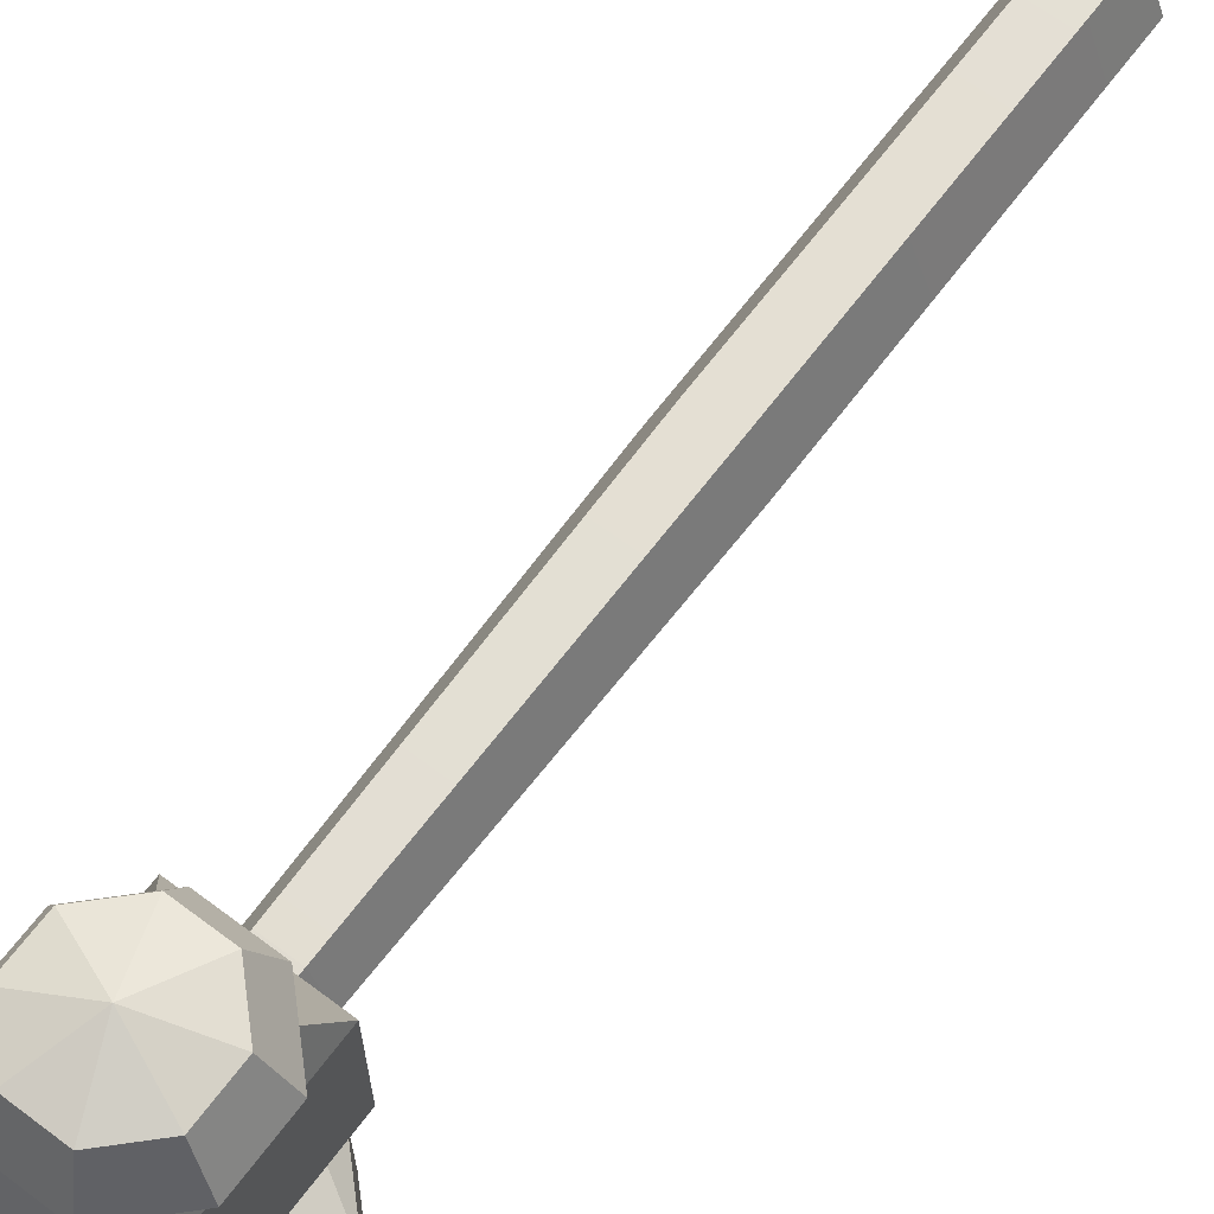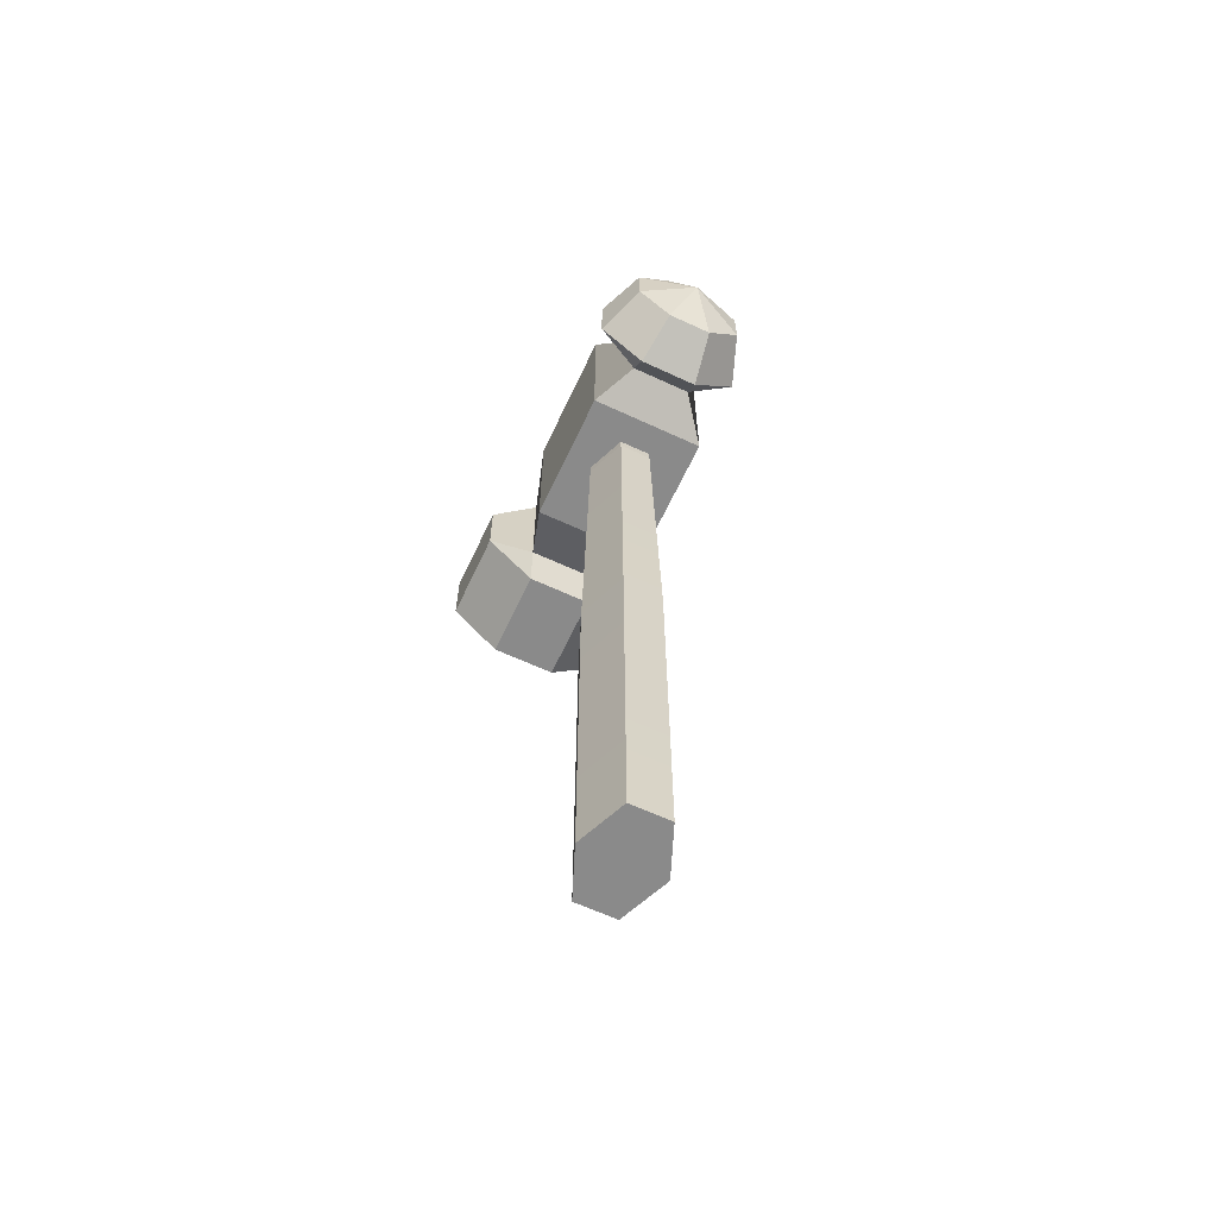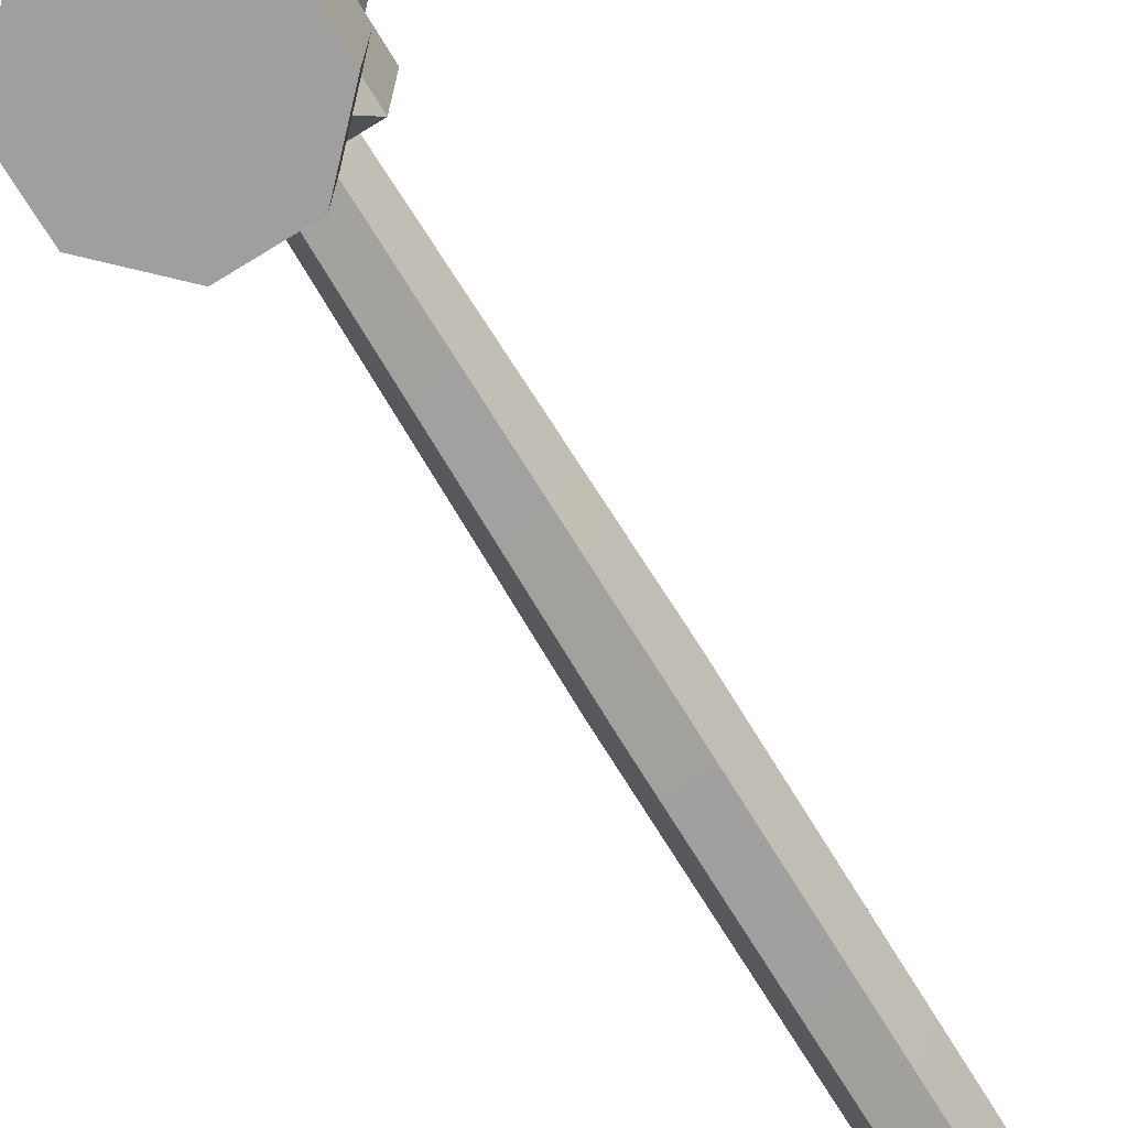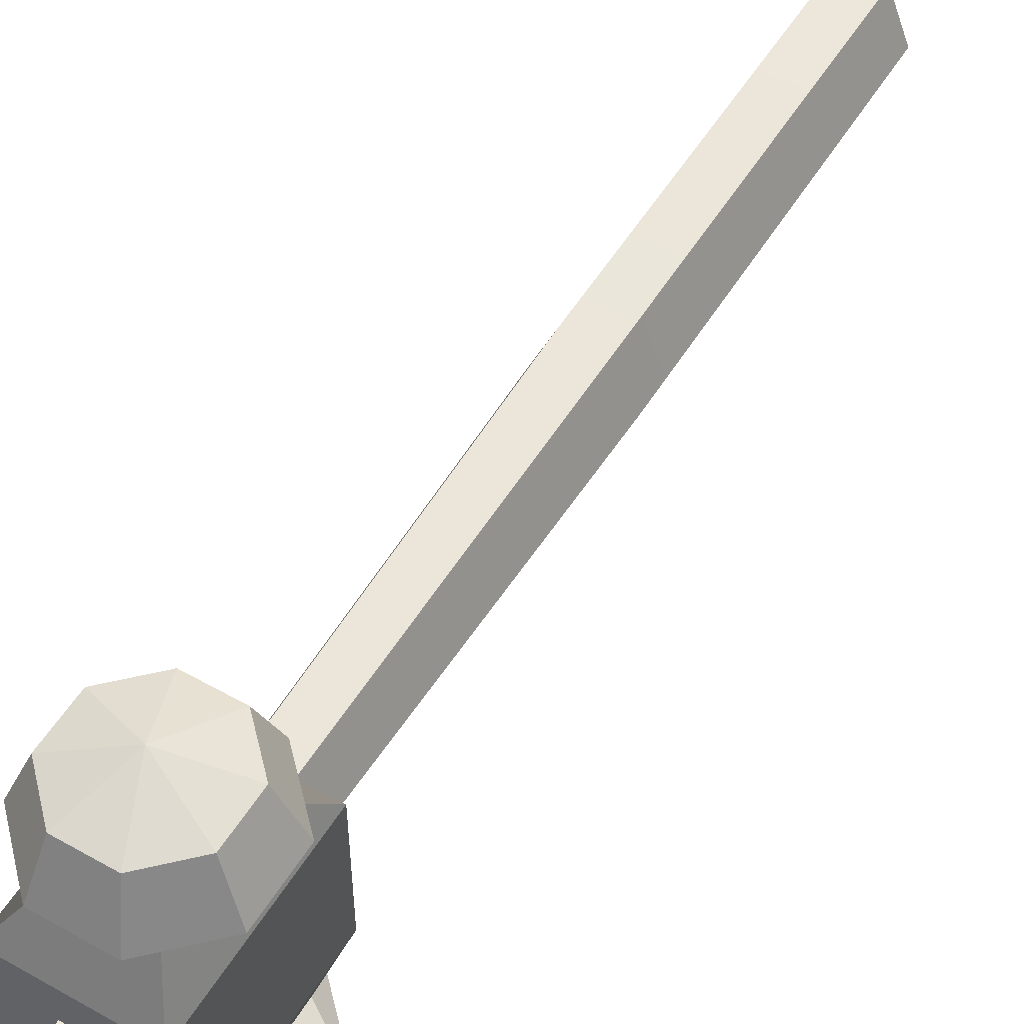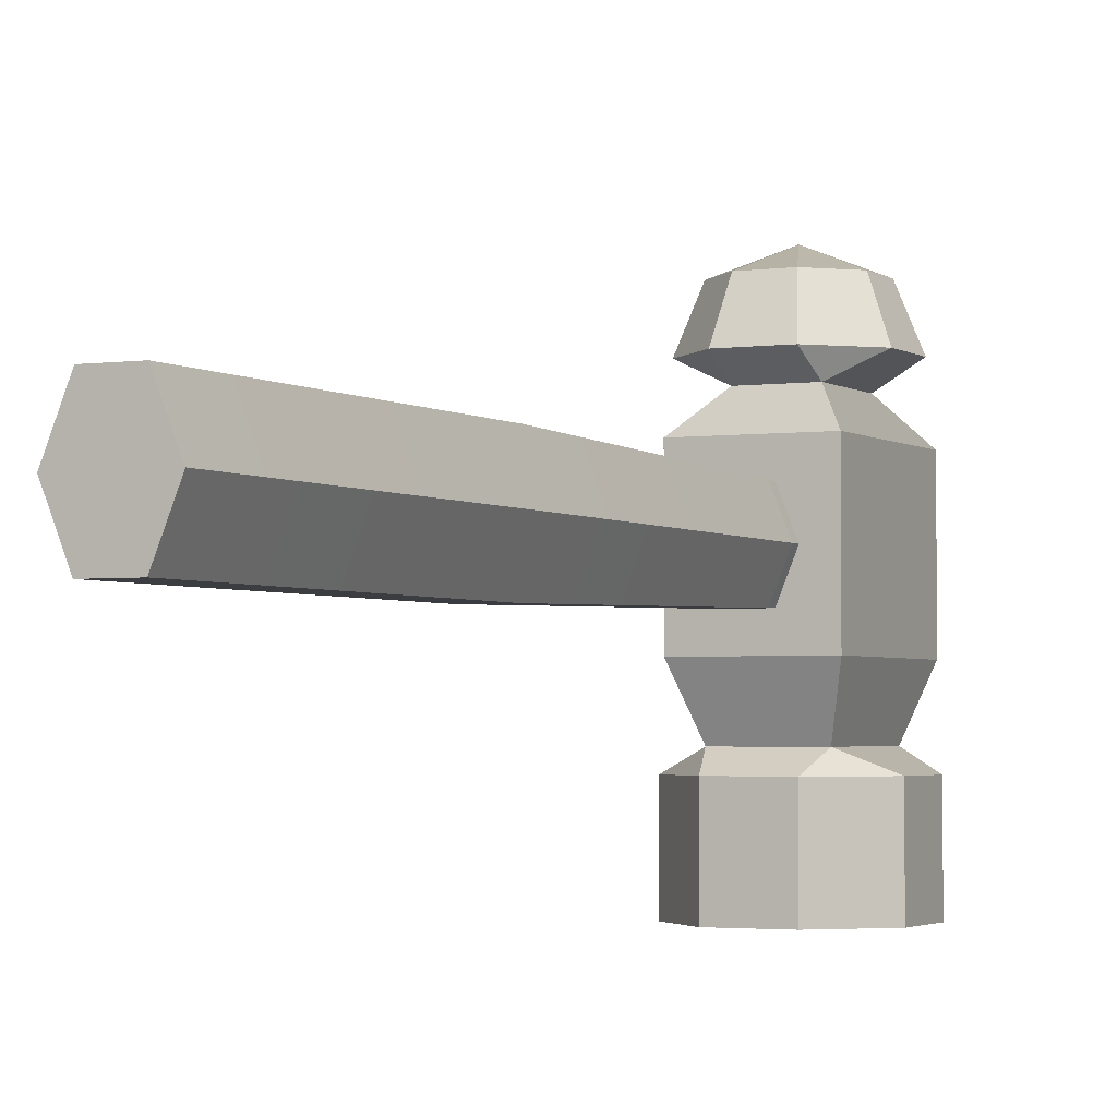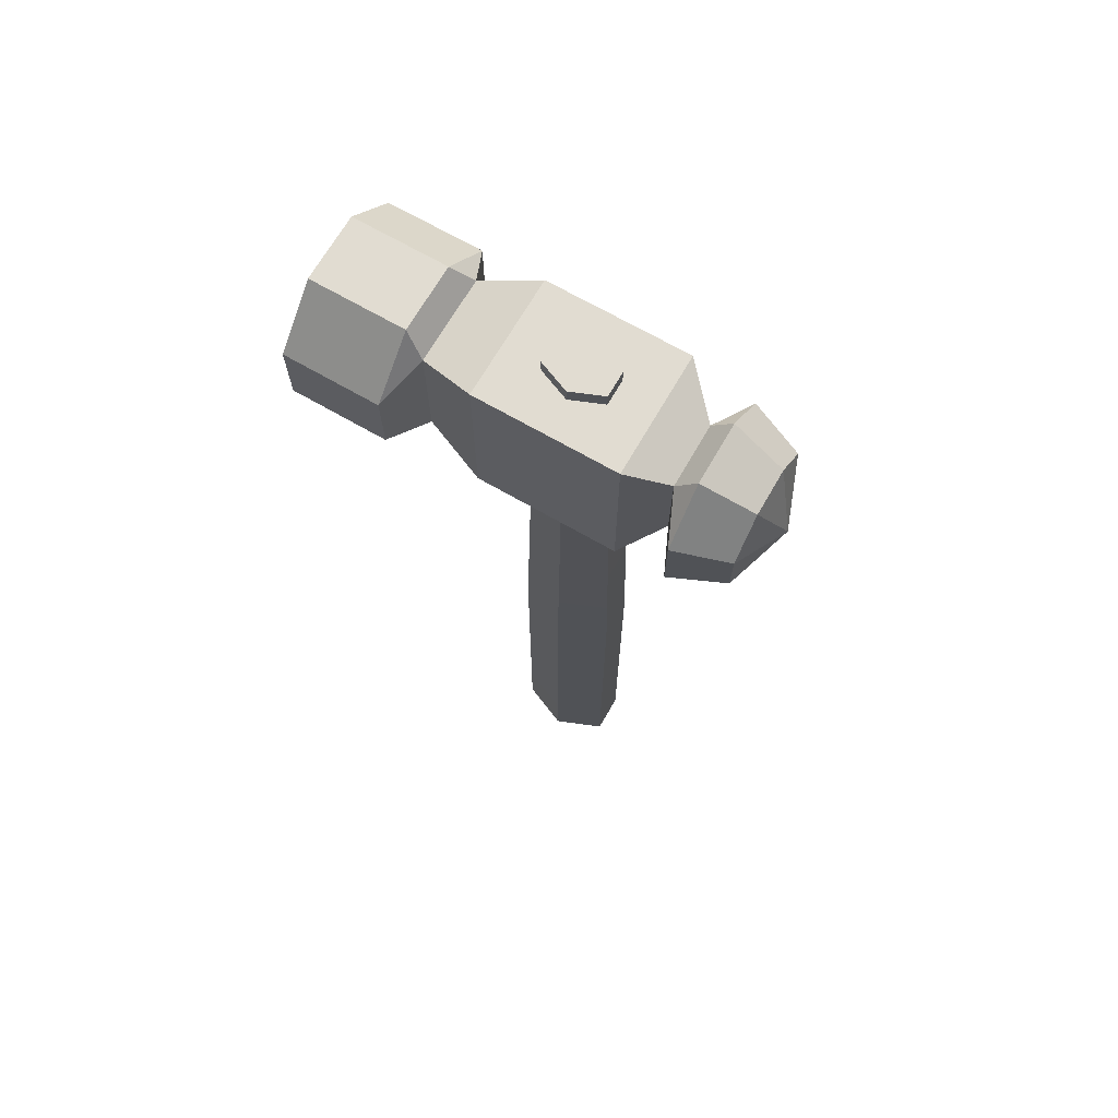
<metadata>
{"format":"obj","ext":"obj","renderer":"f3d","projection":"perspective","resolution":1024,"background":"white","views":[{"elev":66.1,"azim":36.9,"up":"+Y"},{"elev":-63.5,"azim":154.9,"up":"+Z"},{"elev":-71.5,"azim":31.4,"up":"+Y"},{"elev":53.8,"azim":31.0,"up":"+Y"},{"elev":-2.7,"azim":-153.9,"up":"+Y"},{"elev":69.3,"azim":120.0,"up":"+Z"}]}
</metadata>
<code>
v 1.022 2.514 -10.55
v -1.022 2.514 -10.55
v -2.045 0 -10.55
v -1.022 -2.514 -10.55
v 1.022 -2.514 -10.55
v 2.045 0 -10.55
v 0.8557 2.104 26.87
v -0.8557 2.104 26.87
v -1.711 0 26.87
v -0.8557 -2.104 26.87
v 0.8557 -2.104 26.87
v 1.711 0 26.87
v 1.022 2.514 8.662
v 2.045 0 8.662
v 1.022 -2.514 8.662
v -1.022 -2.514 8.662
v -2.045 0 8.662
v -1.022 2.514 8.662
v 0.6577 1.617 37.26
v -0.6576 1.617 37.26
v -1.315 0 37.26
v -0.6576 -1.617 37.26
v 0.6577 -1.617 37.26
v 1.315 0 37.26
v 0.6577 1.617 36.34
v -0.6576 1.617 36.34
v -1.315 0 36.34
v -0.6576 -1.617 36.34
v 0.6577 -1.617 36.34
v 1.315 0 36.34
v -3.156 -3.645 36.48
v 3.156 -3.645 36.48
v -3.156 3.645 36.48
v 3.156 3.645 36.48
v -3.156 3.645 27.49
v 3.156 3.645 27.49
v -3.156 -3.645 27.49
v 3.156 -3.645 27.49
v -1.623 5.498 34.28
v 1.65 5.498 34.28
v 1.65 5.498 29.69
v -1.623 5.498 29.69
v -2.245 -6.623 28.84
v 2.245 -6.623 28.84
v 2.245 -6.623 35.13
v -2.245 -6.623 35.13
v -3.848 6.597 33.63
v -1.623 5.498 34.28
v -1.457 6.597 36.02
v 0.1291 10.47 31.98
v 1.715 6.597 36.02
v 1.65 5.498 34.28
v 4.106 6.597 33.63
v 4.106 6.597 30.34
v 1.65 5.498 29.69
v 1.715 6.597 27.95
v -1.457 6.597 27.95
v -1.623 5.498 29.69
v -3.848 6.597 30.34
v -4.301 -7.58 30.16
v -2.245 -6.623 28.83
v -1.637 -7.58 27.49
v -4.301 -12.55 30.16
v -1.637 -12.55 27.49
v 1.896 -7.58 27.49
v 2.245 -6.623 28.83
v 4.559 -7.58 30.16
v 4.559 -12.55 30.16
v 1.896 -12.55 27.49
v 4.559 -7.58 33.81
v 2.245 -6.623 35.13
v 1.896 -7.58 36.48
v 1.896 -12.55 36.48
v 4.559 -12.55 33.81
v -1.637 -7.58 36.48
v -2.245 -6.623 35.13
v -4.301 -7.58 33.81
v -4.301 -12.55 33.81
v -1.637 -12.55 36.48
v -2.83 9.281 33.21
v -2.83 9.281 30.76
v -1.051 9.281 28.98
v 1.309 9.281 28.98
v 3.088 9.281 30.76
v 3.088 9.281 33.21
v 1.309 9.281 34.98
v -1.051 9.281 34.98
v 0.1291 -12.55 31.98
f 1 2 18 13
f 2 3 17 18
f 3 4 16 17
f 4 5 15 16
f 5 6 14 15
f 6 1 13 14
f 3 6 5 4
f 19 20 21 24
f 14 13 7 12
f 15 14 12 11
f 16 15 11 10
f 17 16 10 9
f 18 17 9 8
f 13 18 8 7
f 25 26 20 19
f 26 27 21 20
f 27 28 22 21
f 28 29 23 22
f 29 30 24 23
f 30 25 19 24
f 7 8 26 25
f 8 9 27 26
f 9 10 28 27
f 10 11 29 28
f 11 12 30 29
f 12 7 25 30
f 1 6 3 2
f 24 21 22 23
f 31 32 34 33
f 35 36 38 37
f 32 38 36 34
f 37 31 33 35
f 33 34 40 39
f 34 36 41 40
f 36 35 42 41
f 35 33 39 42
f 37 38 44 43
f 38 32 45 44
f 32 31 46 45
f 31 37 43 46
f 39 40 52 51 49 48
f 40 41 55 54 53 52
f 41 42 58 57 56 55
f 42 39 48 47 59 58
f 43 44 66 65 62 61
f 44 45 71 70 67 66
f 45 46 76 75 72 71
f 46 43 61 60 77 76
f 86 87 49 51
f 84 85 53 54
f 82 83 56 57
f 80 81 59 47
f 64 62 65 69
f 68 67 70 74
f 73 72 75 79
f 78 77 60 63
f 47 49 87 80
f 51 53 85 86
f 54 56 83 84
f 57 59 81 82
f 60 62 64 63
f 65 67 68 69
f 70 72 73 74
f 75 77 78 79
f 47 48 49
f 51 52 53
f 54 55 56
f 57 58 59
f 60 61 62
f 65 66 67
f 70 71 72
f 75 76 77
f 50 81 80
f 82 81 50
f 50 83 82
f 84 83 50
f 50 85 84
f 86 85 50
f 50 87 86
f 80 87 50
f 63 64 88
f 64 69 88
f 69 68 88
f 68 74 88
f 74 73 88
f 73 79 88
f 79 78 88
f 78 63 88

</code>
